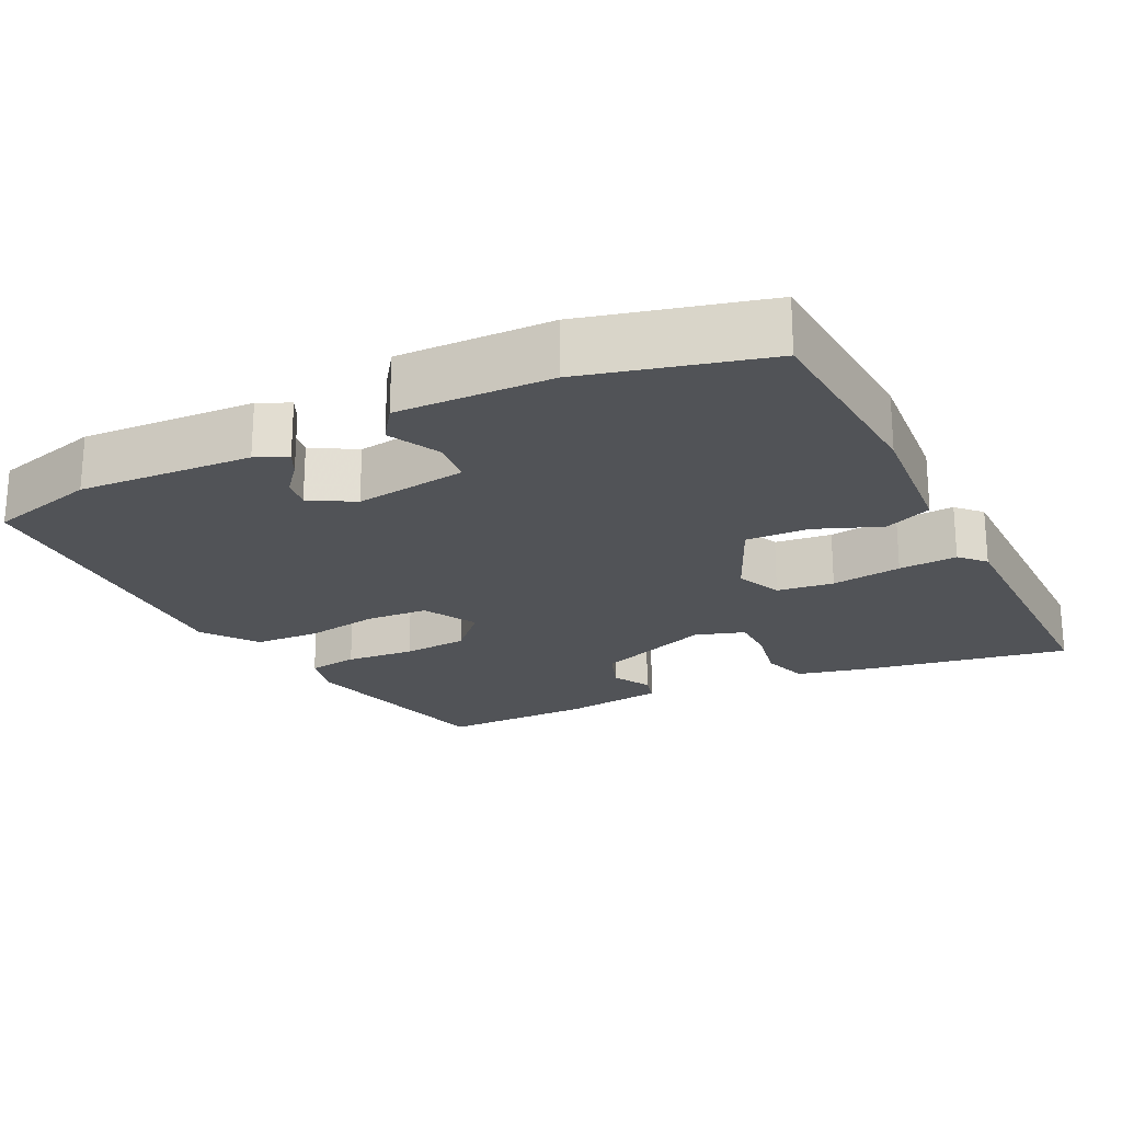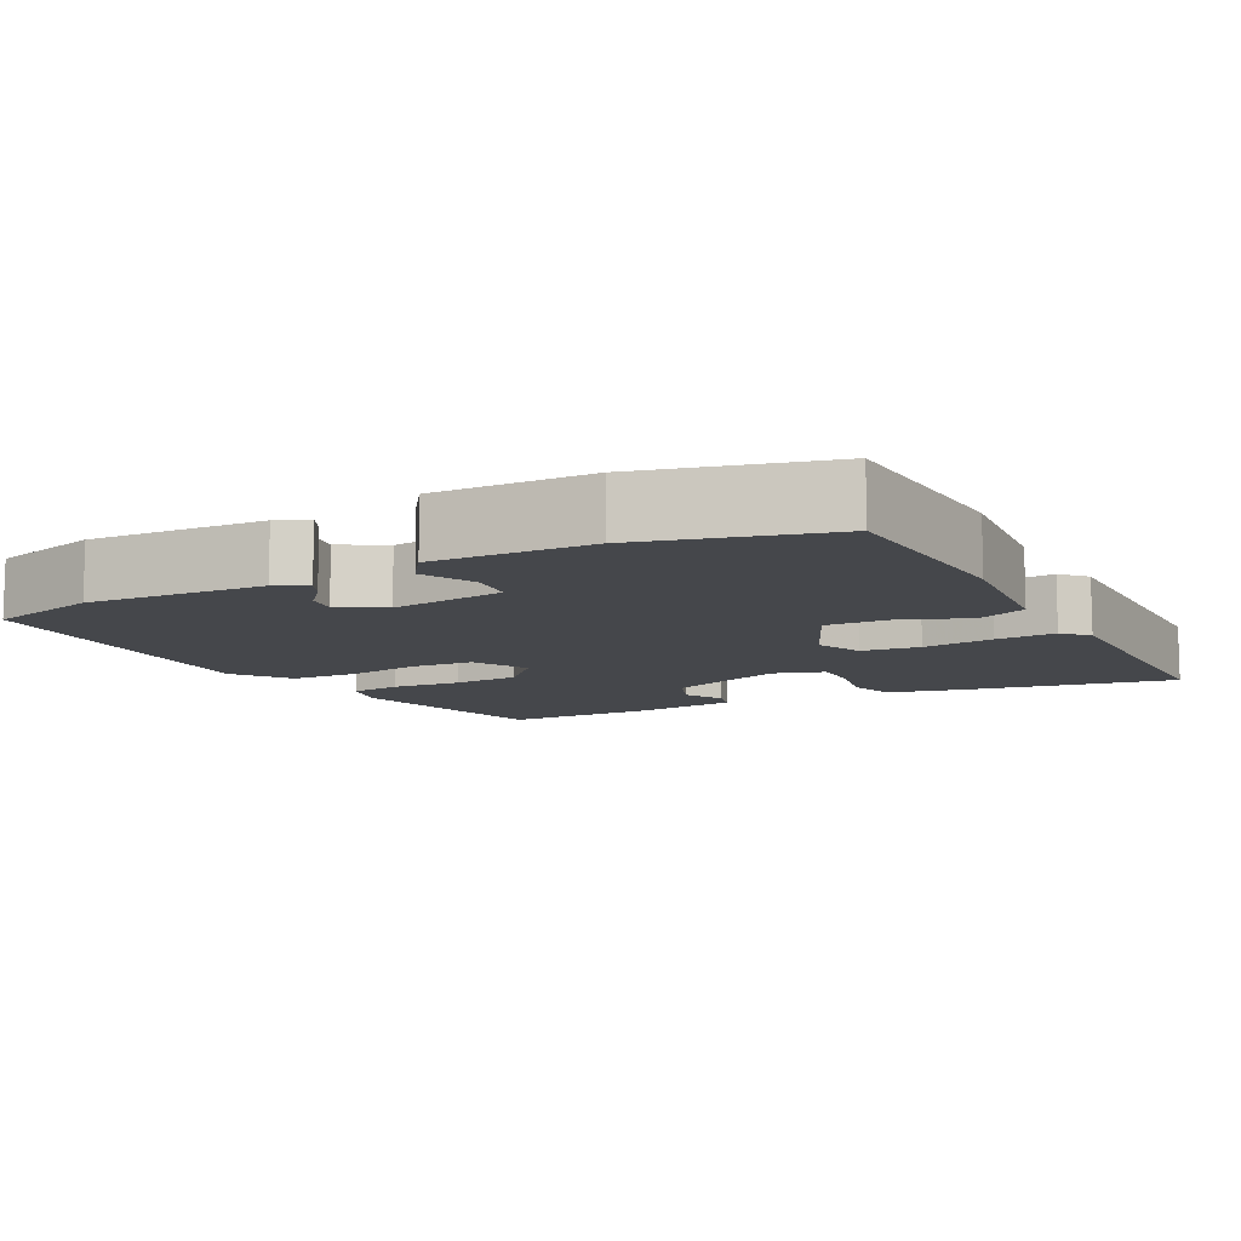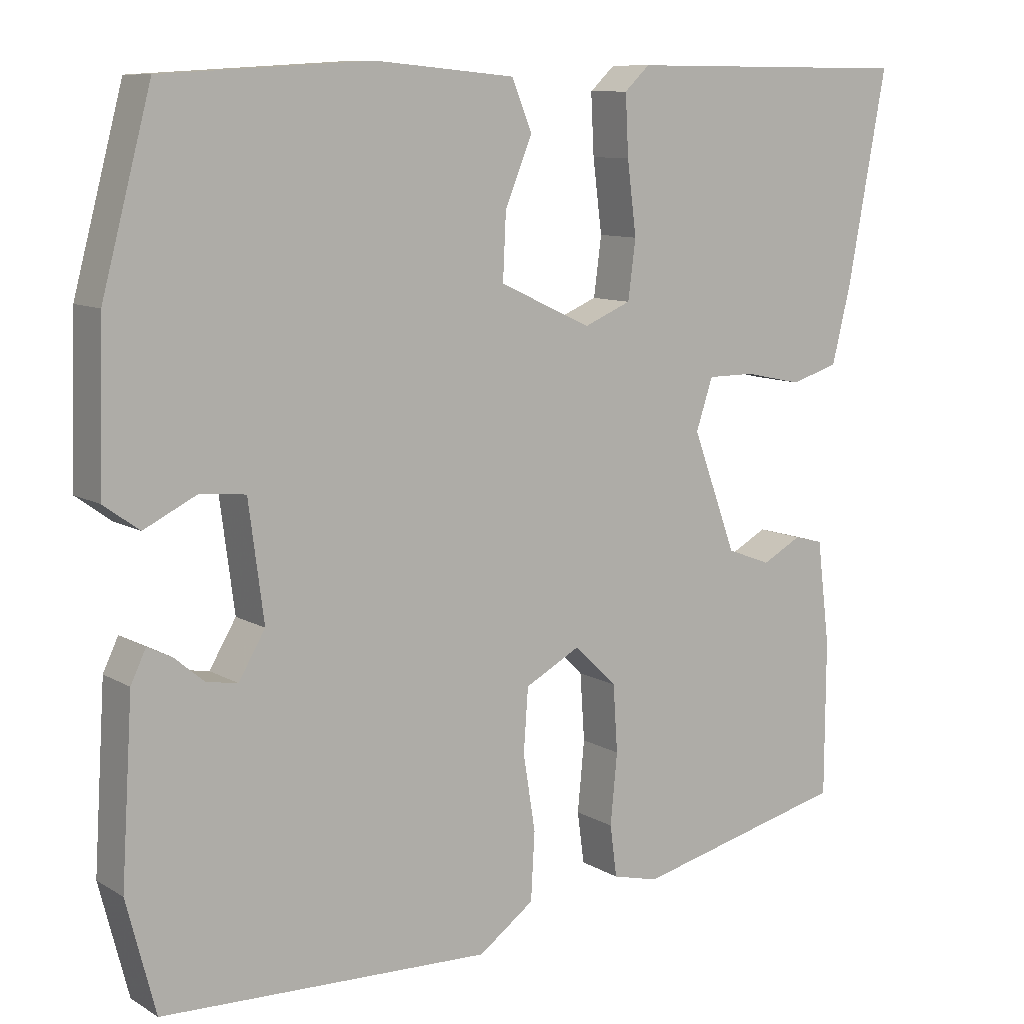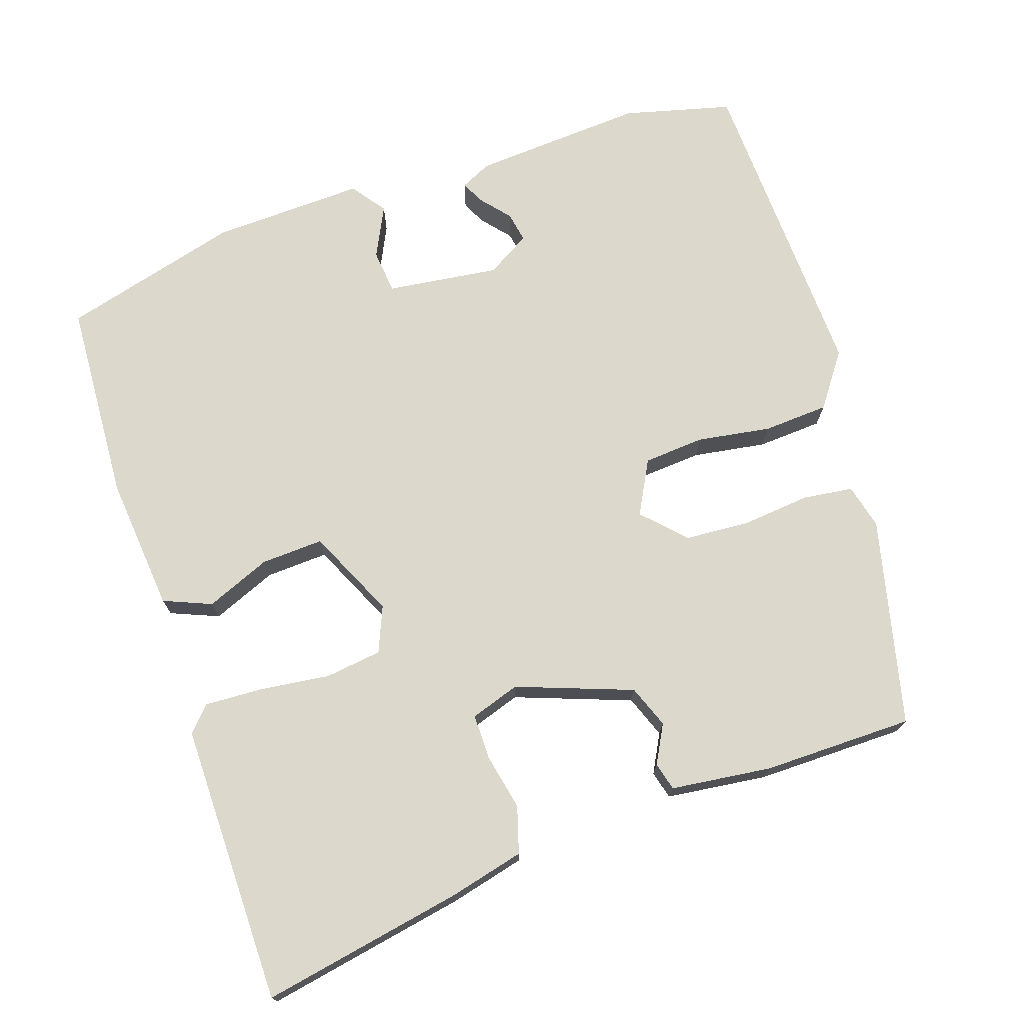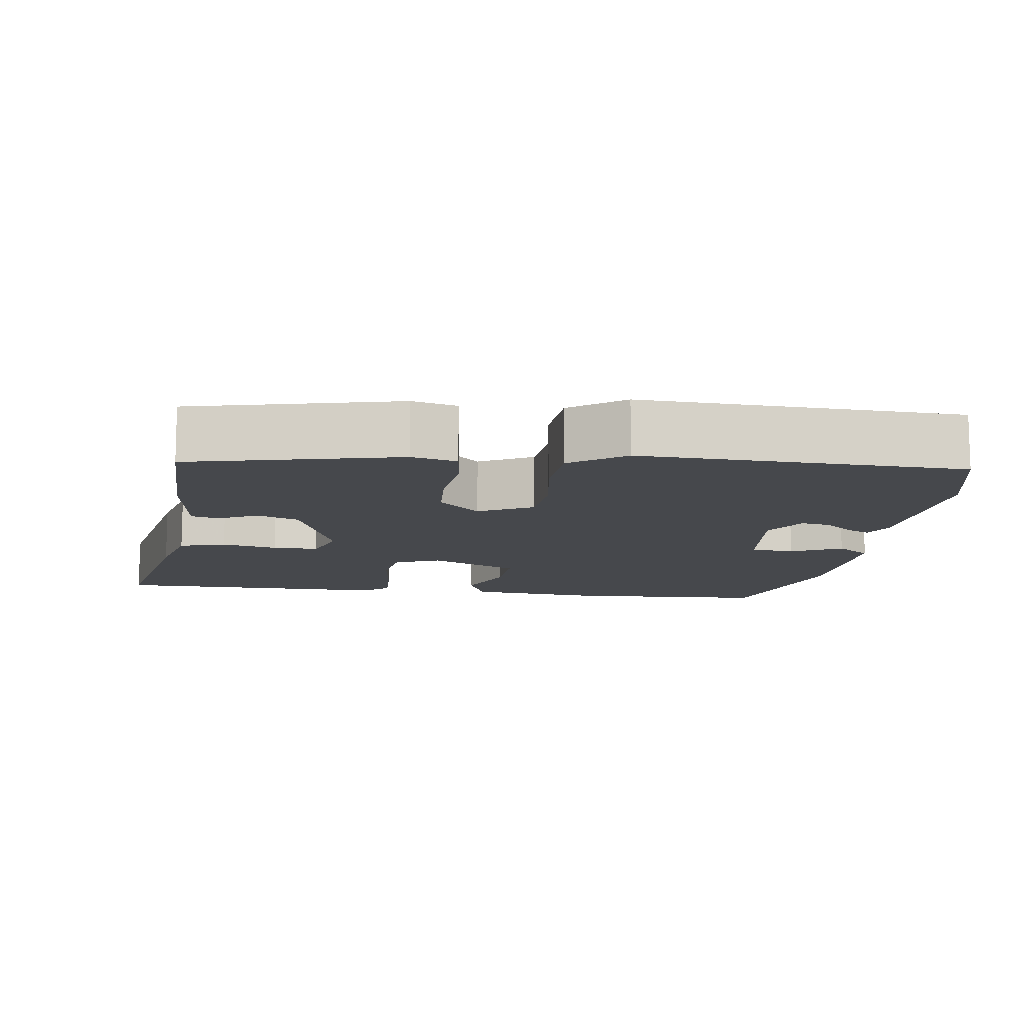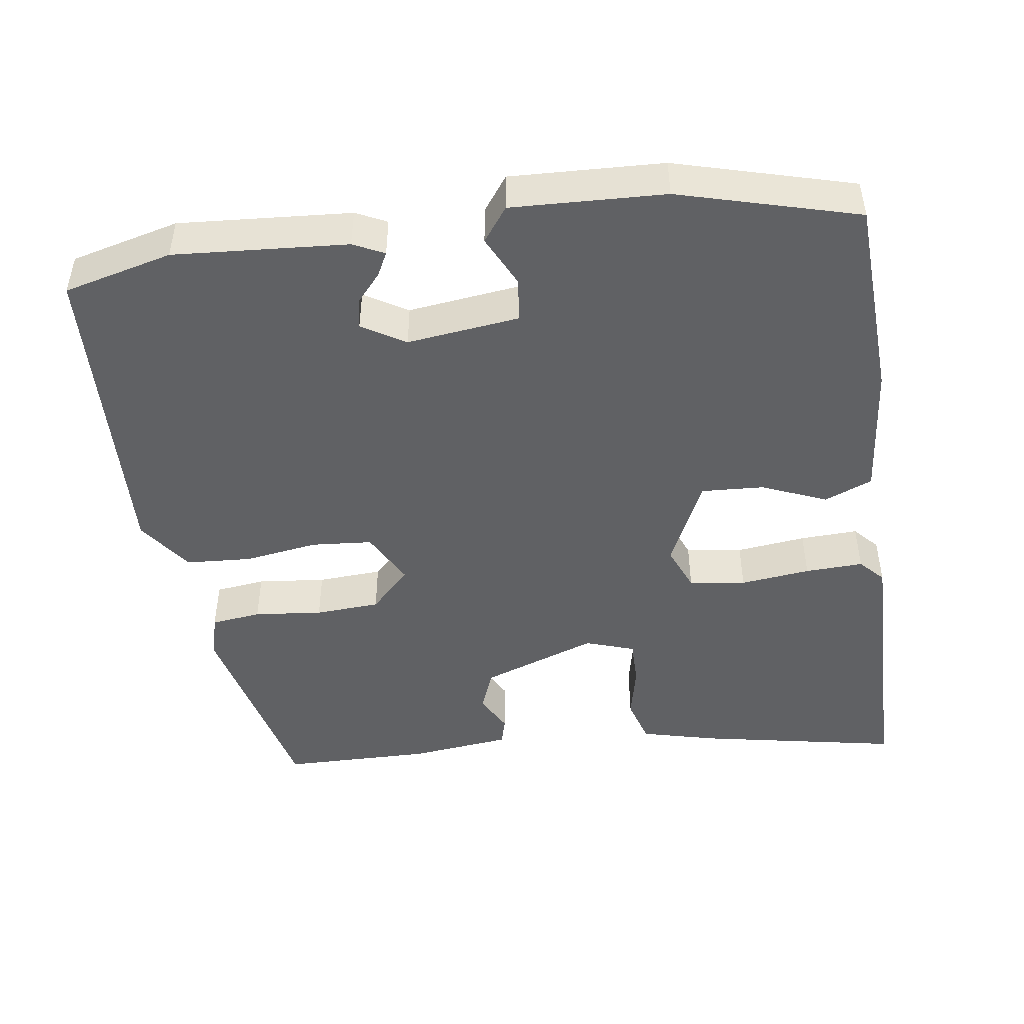
<metadata>
{"format":"obj","ext":"obj","renderer":"f3d","projection":"perspective","resolution":1024,"background":"white","views":[{"elev":-22.0,"azim":-63.2,"up":"+Y"},{"elev":-10.2,"azim":-62.0,"up":"+Y"},{"elev":9.7,"azim":-34.3,"up":"+Z"},{"elev":72.7,"azim":71.3,"up":"+Y"},{"elev":-11.4,"azim":171.8,"up":"+Y"},{"elev":-46.9,"azim":-82.3,"up":"+Y"}]}
</metadata>
<code>
v -0.472 0.07 0.506
v -0.197 0.07 0.522
v -0.013 0.07 0.505
v 0.014 0.07 0.44
v -0.022 0.07 0.352
v -0.026 0.07 0.267
v 0.095 0.07 0.211
v 0.157 0.07 0.237
v 0.167 0.07 0.314
v 0.155 0.07 0.409
v 0.151 0.07 0.488
v 0.184 0.07 0.519
v 0.565 0.07 0.517
v 0.514 0.07 0.242
v 0.489 0.07 0.14
v 0.426 0.07 0.121
v 0.35 0.07 0.137
v 0.288 0.07 0.137
v 0.266 0.07 0.07
v 0.324 0.07 -0.087
v 0.382 0.07 -0.109
v 0.434 0.07 -0.081
v 0.472 0.07 -0.091
v 0.489 0.07 -0.228
v 0.488 0.07 -0.432
v 0.206 0.07 -0.5
v 0.145 0.07 -0.485
v 0.136 0.07 -0.417
v 0.145 0.07 -0.324
v 0.139 0.07 -0.236
v 0.083 0.07 -0.182
v 0.01 0.07 -0.221
v 0.004 0.07 -0.304
v 0.02 0.07 -0.404
v 0.015 0.07 -0.493
v -0.058 0.07 -0.546
v -0.492 0.07 -0.531
v -0.53 0.07 -0.384
v -0.515 0.07 -0.149
v -0.495 0.07 -0.107
v -0.463 0.07 -0.123
v -0.424 0.07 -0.156
v -0.383 0.07 -0.163
v -0.348 0.07 -0.104
v -0.368 0.07 0.049
v -0.428 0.07 0.055
v -0.497 0.07 0.021
v -0.544 0.07 0.055
v -0.537 0.07 0.263
v -0.472 0 0.506
v -0.197 0 0.522
v -0.013 0 0.505
v 0.014 0 0.44
v -0.022 0 0.352
v -0.026 0 0.267
v 0.095 0 0.211
v 0.157 0 0.237
v 0.167 0 0.314
v 0.155 0 0.409
v 0.151 0 0.488
v 0.184 0 0.519
v 0.565 0 0.517
v 0.514 0 0.242
v 0.489 0 0.14
v 0.426 0 0.121
v 0.35 0 0.137
v 0.288 0 0.137
v 0.266 0 0.07
v 0.324 0 -0.087
v 0.382 0 -0.109
v 0.434 0 -0.081
v 0.472 0 -0.091
v 0.489 0 -0.228
v 0.488 0 -0.432
v 0.206 0 -0.5
v 0.145 0 -0.485
v 0.136 0 -0.417
v 0.145 0 -0.324
v 0.139 0 -0.236
v 0.083 0 -0.182
v 0.01 0 -0.221
v 0.004 0 -0.304
v 0.02 0 -0.404
v 0.015 0 -0.493
v -0.058 0 -0.546
v -0.492 0 -0.531
v -0.53 0 -0.384
v -0.515 0 -0.149
v -0.495 0 -0.107
v -0.463 0 -0.123
v -0.424 0 -0.156
v -0.383 0 -0.163
v -0.348 0 -0.104
v -0.368 0 0.049
v -0.428 0 0.055
v -0.497 0 0.021
v -0.544 0 0.055
v -0.537 0 0.263
f 46 47 48 49
f 45 46 49 1
f 39 40 41 42
f 39 42 43
f 38 39 43
f 37 38 43
f 36 37 43 44
f 33 34 35 36
f 32 33 36 44
f 26 27 28 29
f 26 29 30
f 25 26 30
f 24 25 30 31
f 21 22 23 24
f 20 21 24 31
f 14 15 16 17
f 14 17 18
f 13 14 18
f 12 13 18
f 9 10 11 12
f 9 12 18 19
f 2 3 4 5
f 45 1 2 5
f 45 5 6
f 31 32 44 45
f 31 45 6 7
f 20 31 7 8
f 8 9 19 20
f 98 97 96 95
f 50 98 95 94
f 91 90 89 88
f 92 91 88
f 92 88 87
f 92 87 86
f 93 92 86 85
f 85 84 83 82
f 93 85 82 81
f 78 77 76 75
f 79 78 75
f 79 75 74
f 80 79 74 73
f 73 72 71 70
f 80 73 70 69
f 66 65 64 63
f 67 66 63
f 67 63 62
f 67 62 61
f 61 60 59 58
f 68 67 61 58
f 54 53 52 51
f 54 51 50 94
f 55 54 94
f 94 93 81 80
f 56 55 94 80
f 57 56 80 69
f 69 68 58 57
f 1 50 51 2
f 2 51 52 3
f 3 52 53 4
f 4 53 54 5
f 5 54 55 6
f 6 55 56 7
f 7 56 57 8
f 8 57 58 9
f 9 58 59 10
f 10 59 60 11
f 11 60 61 12
f 12 61 62 13
f 13 62 63 14
f 14 63 64 15
f 15 64 65 16
f 16 65 66 17
f 17 66 67 18
f 18 67 68 19
f 19 68 69 20
f 20 69 70 21
f 21 70 71 22
f 22 71 72 23
f 23 72 73 24
f 24 73 74 25
f 25 74 75 26
f 26 75 76 27
f 27 76 77 28
f 28 77 78 29
f 29 78 79 30
f 30 79 80 31
f 31 80 81 32
f 32 81 82 33
f 33 82 83 34
f 34 83 84 35
f 35 84 85 36
f 36 85 86 37
f 37 86 87 38
f 38 87 88 39
f 39 88 89 40
f 40 89 90 41
f 41 90 91 42
f 42 91 92 43
f 43 92 93 44
f 44 93 94 45
f 45 94 95 46
f 46 95 96 47
f 47 96 97 48
f 48 97 98 49
f 49 98 50 1

</code>
